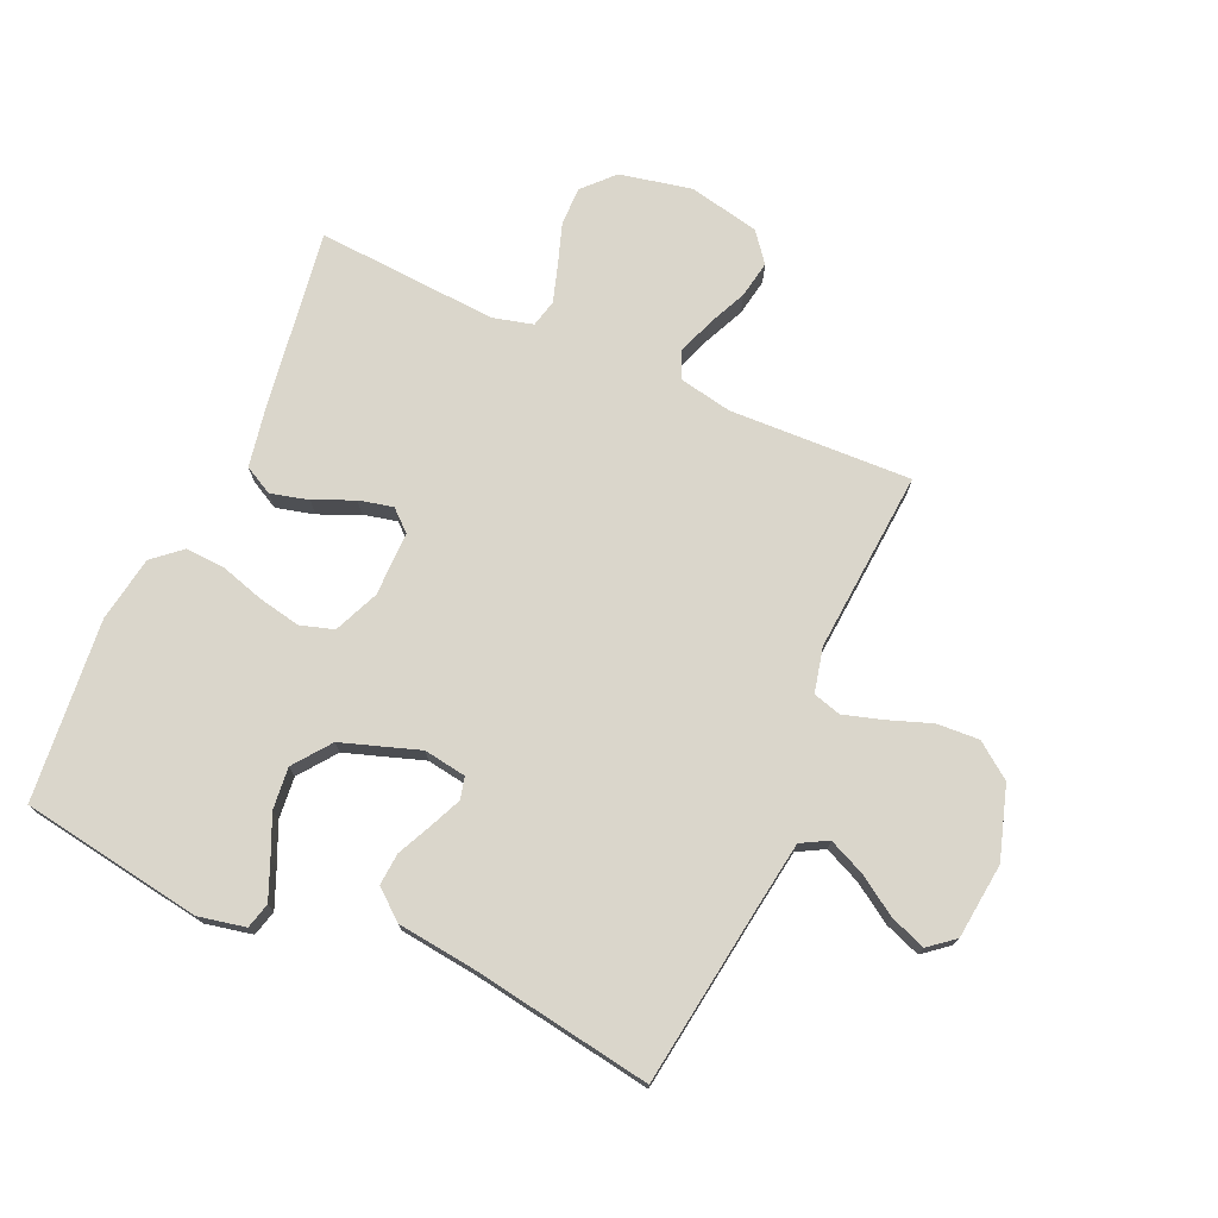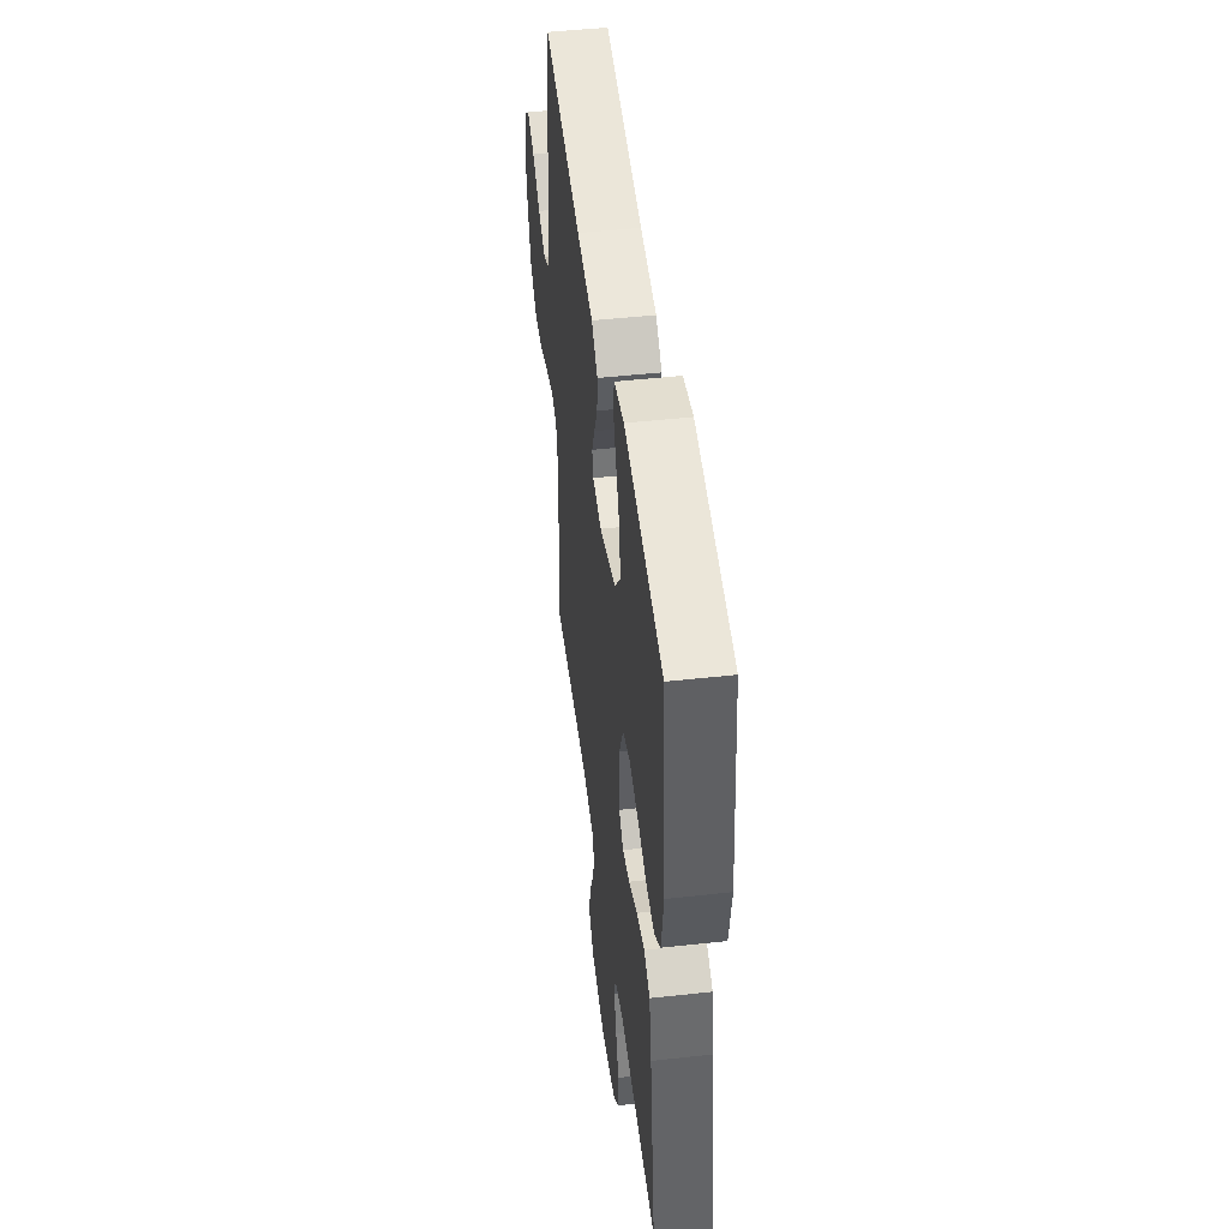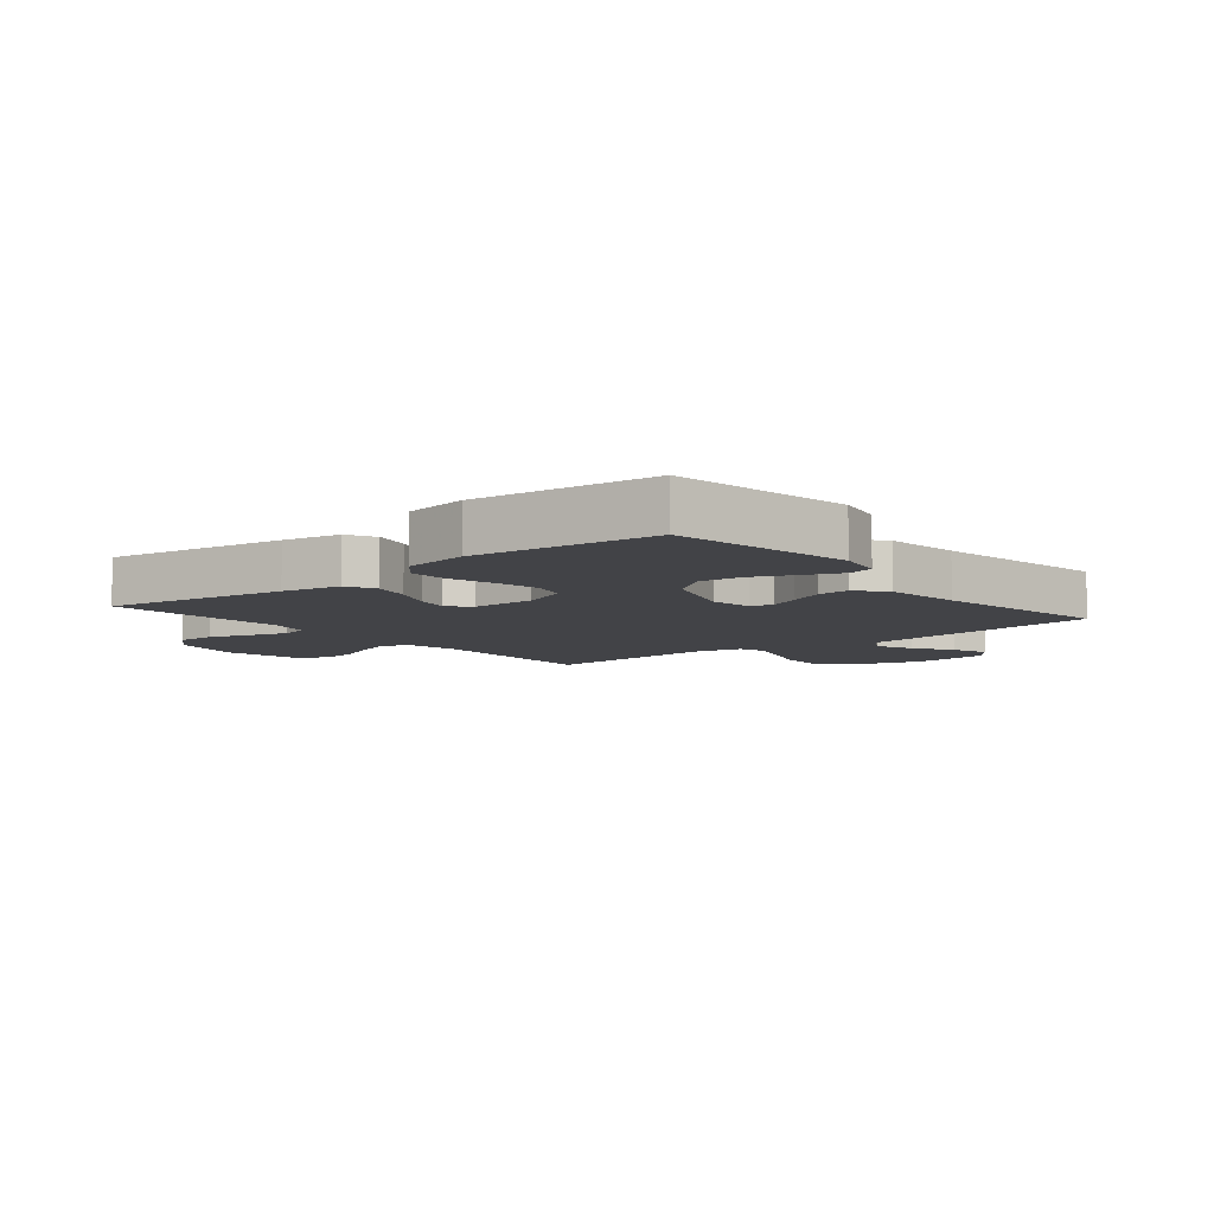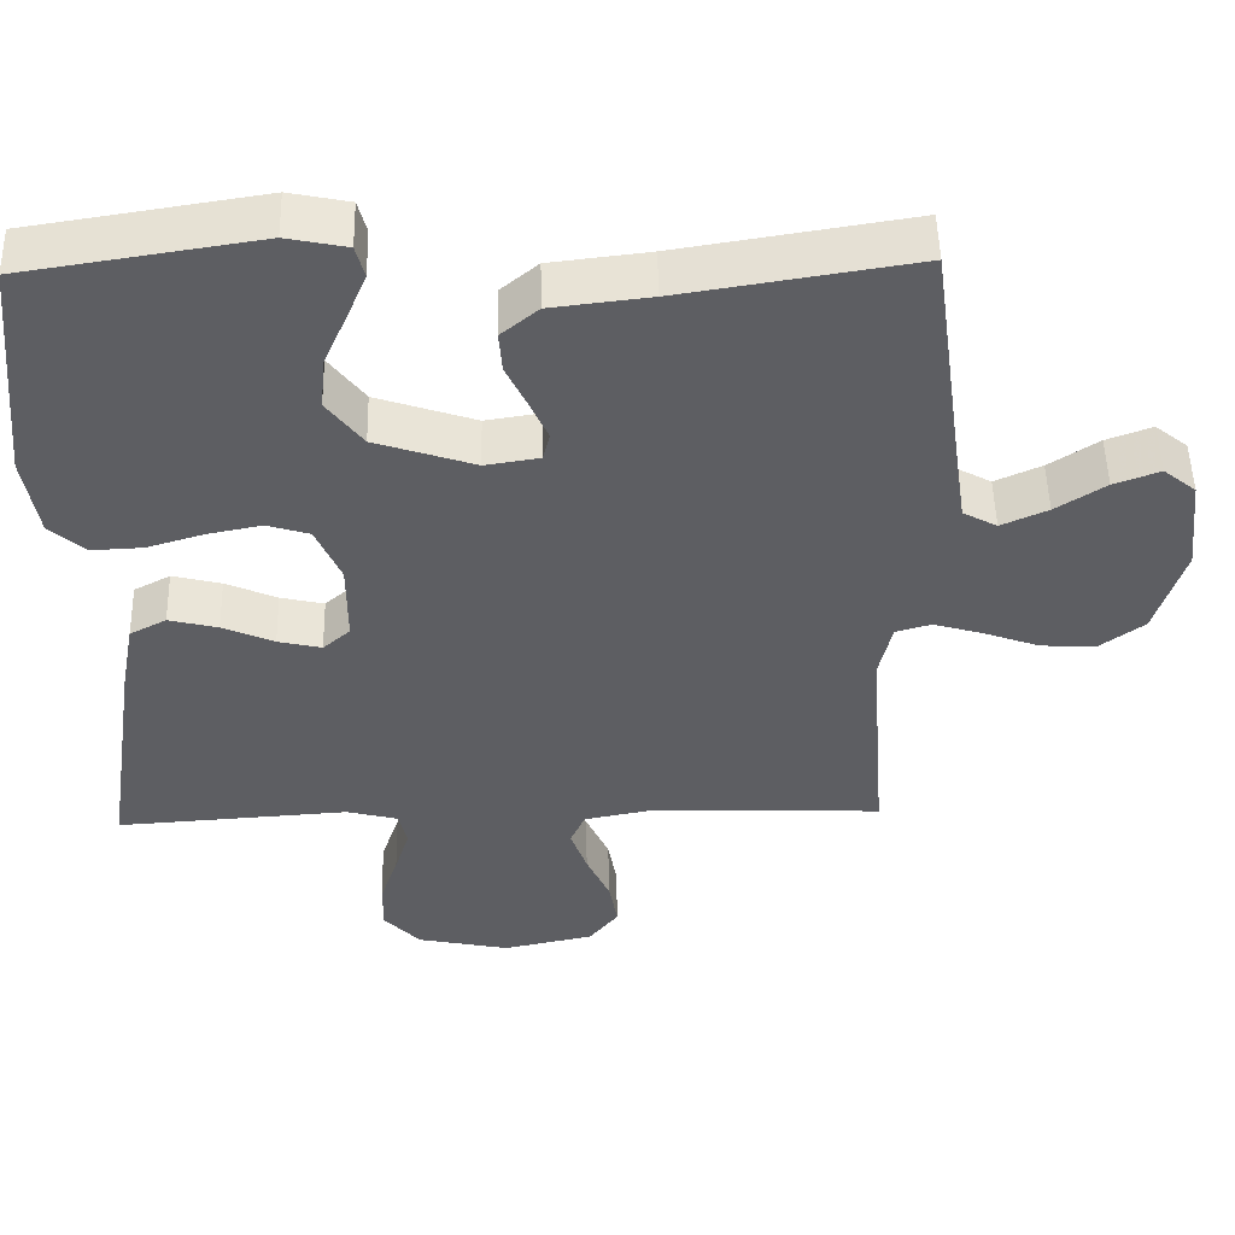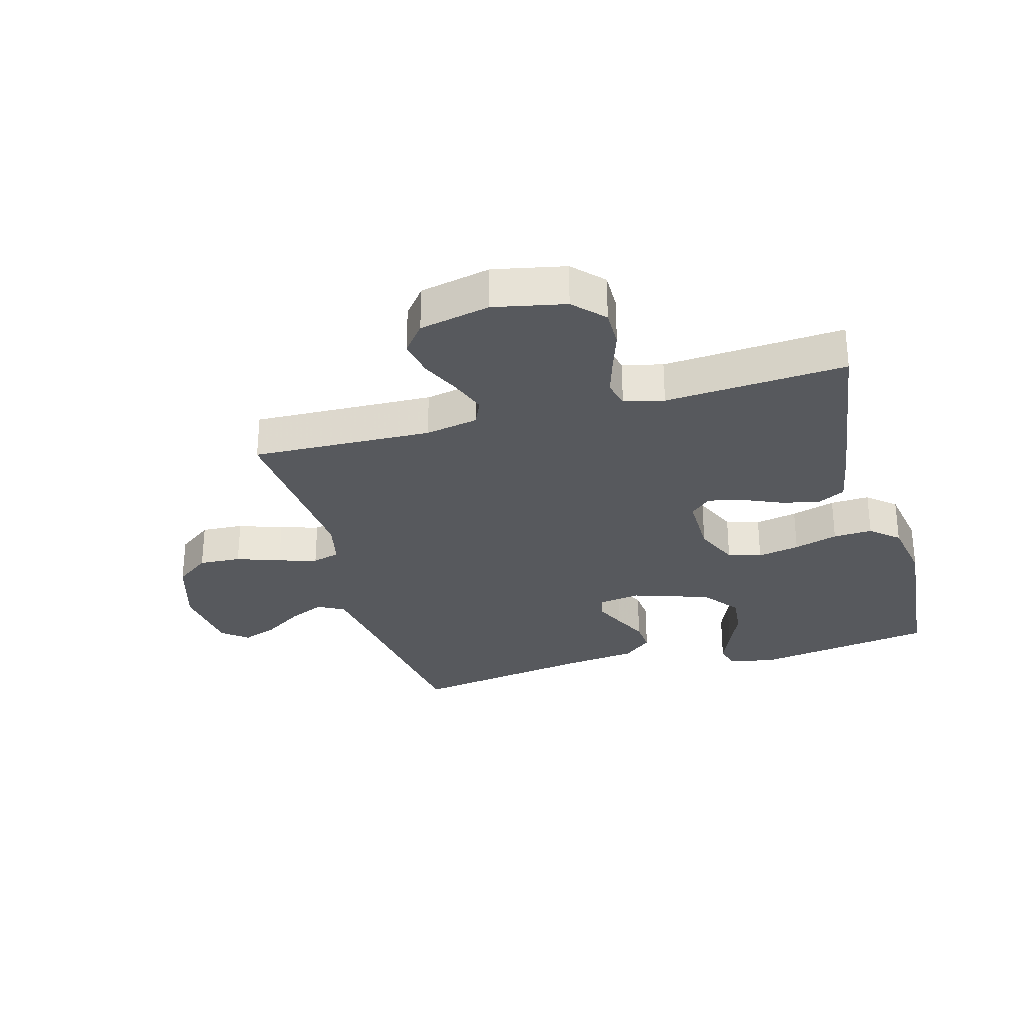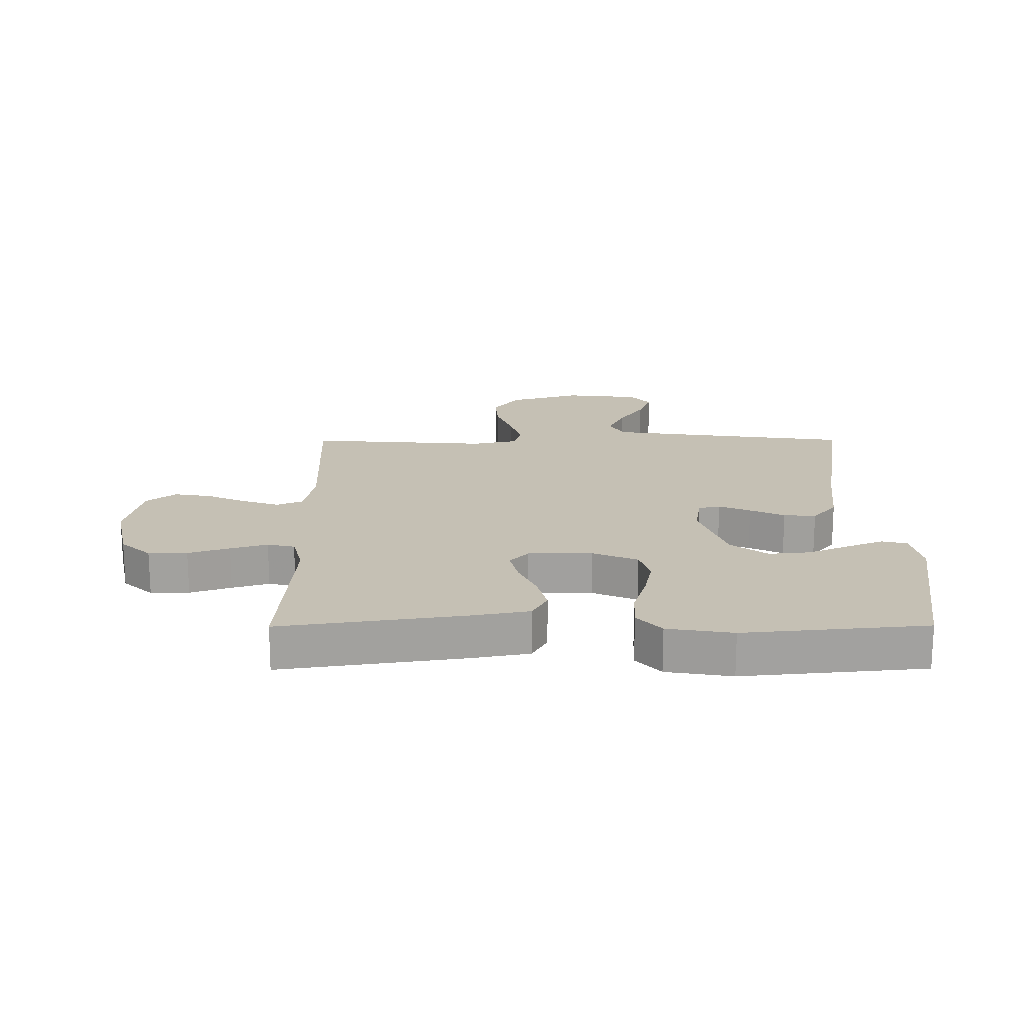
<metadata>
{"format":"obj","ext":"obj","renderer":"f3d","projection":"perspective","resolution":1024,"background":"white","views":[{"elev":73.9,"azim":24.0,"up":"+Y"},{"elev":47.9,"azim":-97.1,"up":"+Z"},{"elev":-7.5,"azim":-50.7,"up":"+Y"},{"elev":50.5,"azim":-1.3,"up":"+Z"},{"elev":-29.2,"azim":-164.2,"up":"+Y"},{"elev":18.2,"azim":-90.3,"up":"+Y"}]}
</metadata>
<code>
v -0.5 0.07 0.5
v -0.2 0.07 0.547
v -0.123 0.07 0.531
v -0.112 0.07 0.489
v -0.137 0.07 0.429
v -0.167 0.07 0.361
v -0.174 0.07 0.292
v -0.128 0.07 0.231
v 0 0.07 0.188
v 0.07 0.07 0.199
v 0.079 0.07 0.235
v 0.056 0.07 0.287
v 0.029 0.07 0.344
v 0.025 0.07 0.397
v 0.073 0.07 0.437
v 0.2 0.07 0.452
v 0.5 0.07 0.5
v 0.542 0.07 0.2
v 0.558 0.07 0.092
v 0.602 0.07 0.068
v 0.662 0.07 0.095
v 0.726 0.07 0.137
v 0.785 0.07 0.159
v 0.827 0.07 0.125
v 0.841 0.07 0
v 0.804 0.07 -0.119
v 0.746 0.07 -0.162
v 0.676 0.07 -0.158
v 0.604 0.07 -0.132
v 0.54 0.07 -0.113
v 0.494 0.07 -0.126
v 0.477 0.07 -0.2
v 0.5 0.07 -0.5
v 0.2 0.07 -0.489
v 0.112 0.07 -0.506
v 0.093 0.07 -0.549
v 0.114 0.07 -0.609
v 0.144 0.07 -0.675
v 0.155 0.07 -0.737
v 0.117 0.07 -0.785
v 0 0.07 -0.81
v -0.119 0.07 -0.785
v -0.166 0.07 -0.735
v -0.165 0.07 -0.671
v -0.142 0.07 -0.603
v -0.123 0.07 -0.542
v -0.134 0.07 -0.497
v -0.2 0.07 -0.48
v -0.5 0.07 -0.5
v -0.455 0.07 -0.2
v -0.437 0.07 -0.104
v -0.39 0.07 -0.079
v -0.327 0.07 -0.095
v -0.261 0.07 -0.124
v -0.205 0.07 -0.137
v -0.17 0.07 -0.106
v -0.17 0.07 0
v -0.202 0.07 0.074
v -0.257 0.07 0.091
v -0.327 0.07 0.077
v -0.4 0.07 0.055
v -0.465 0.07 0.052
v -0.511 0.07 0.092
v -0.529 0.07 0.2
v -0.5 0 0.5
v -0.2 0 0.547
v -0.123 0 0.531
v -0.112 0 0.489
v -0.137 0 0.429
v -0.167 0 0.361
v -0.174 0 0.292
v -0.128 0 0.231
v 0 0 0.188
v 0.07 0 0.199
v 0.079 0 0.235
v 0.056 0 0.287
v 0.029 0 0.344
v 0.025 0 0.397
v 0.073 0 0.437
v 0.2 0 0.452
v 0.5 0 0.5
v 0.542 0 0.2
v 0.558 0 0.092
v 0.602 0 0.068
v 0.662 0 0.095
v 0.726 0 0.137
v 0.785 0 0.159
v 0.827 0 0.125
v 0.841 0 0
v 0.804 0 -0.119
v 0.746 0 -0.162
v 0.676 0 -0.158
v 0.604 0 -0.132
v 0.54 0 -0.113
v 0.494 0 -0.126
v 0.477 0 -0.2
v 0.5 0 -0.5
v 0.2 0 -0.489
v 0.112 0 -0.506
v 0.093 0 -0.549
v 0.114 0 -0.609
v 0.144 0 -0.675
v 0.155 0 -0.737
v 0.117 0 -0.785
v 0 0 -0.81
v -0.119 0 -0.785
v -0.166 0 -0.735
v -0.165 0 -0.671
v -0.142 0 -0.603
v -0.123 0 -0.542
v -0.134 0 -0.497
v -0.2 0 -0.48
v -0.5 0 -0.5
v -0.455 0 -0.2
v -0.437 0 -0.104
v -0.39 0 -0.079
v -0.327 0 -0.095
v -0.261 0 -0.124
v -0.205 0 -0.137
v -0.17 0 -0.106
v -0.17 0 0
v -0.202 0 0.074
v -0.257 0 0.091
v -0.327 0 0.077
v -0.4 0 0.055
v -0.465 0 0.052
v -0.511 0 0.092
v -0.529 0 0.2
f 4 5 6
f 3 4 6
f 2 3 6
f 1 2 6
f 64 1 6
f 63 64 6
f 62 63 6
f 61 62 6
f 60 61 6
f 59 60 6 7
f 58 59 7 8
f 57 58 8 9
f 56 57 9 10
f 52 53 54
f 51 52 54
f 50 51 54
f 49 50 54
f 48 49 54
f 47 48 54 55
f 46 47 55 56
f 43 44 45
f 42 43 45
f 41 42 45
f 40 41 45
f 39 40 45
f 38 39 45
f 37 38 45
f 36 37 45 46
f 46 56 10
f 36 46 10
f 35 36 10
f 32 33 34
f 35 10 11
f 34 35 11
f 32 34 11
f 31 32 11
f 27 28 29
f 26 27 29
f 25 26 29
f 24 25 29
f 23 24 29
f 22 23 29
f 21 22 29
f 20 21 29 30
f 31 11 12
f 30 31 12
f 20 30 12
f 19 20 12
f 16 17 18
f 16 18 19
f 15 16 19
f 14 15 19
f 13 14 19
f 12 13 19
f 70 69 68
f 70 68 67
f 70 67 66
f 70 66 65
f 70 65 128
f 70 128 127
f 70 127 126
f 70 126 125
f 70 125 124
f 71 70 124 123
f 72 71 123 122
f 73 72 122 121
f 74 73 121 120
f 118 117 116
f 118 116 115
f 118 115 114
f 118 114 113
f 118 113 112
f 119 118 112 111
f 120 119 111 110
f 109 108 107
f 109 107 106
f 109 106 105
f 109 105 104
f 109 104 103
f 109 103 102
f 109 102 101
f 110 109 101 100
f 74 120 110
f 74 110 100
f 74 100 99
f 98 97 96
f 75 74 99
f 75 99 98
f 75 98 96
f 75 96 95
f 93 92 91
f 93 91 90
f 93 90 89
f 93 89 88
f 93 88 87
f 93 87 86
f 93 86 85
f 94 93 85 84
f 76 75 95
f 76 95 94
f 76 94 84
f 76 84 83
f 82 81 80
f 83 82 80
f 83 80 79
f 83 79 78
f 83 78 77
f 83 77 76
f 1 65 66 2
f 2 66 67 3
f 3 67 68 4
f 4 68 69 5
f 5 69 70 6
f 6 70 71 7
f 7 71 72 8
f 8 72 73 9
f 9 73 74 10
f 10 74 75 11
f 11 75 76 12
f 12 76 77 13
f 13 77 78 14
f 14 78 79 15
f 15 79 80 16
f 16 80 81 17
f 17 81 82 18
f 18 82 83 19
f 19 83 84 20
f 20 84 85 21
f 21 85 86 22
f 22 86 87 23
f 23 87 88 24
f 24 88 89 25
f 25 89 90 26
f 26 90 91 27
f 27 91 92 28
f 28 92 93 29
f 29 93 94 30
f 30 94 95 31
f 31 95 96 32
f 32 96 97 33
f 33 97 98 34
f 34 98 99 35
f 35 99 100 36
f 36 100 101 37
f 37 101 102 38
f 38 102 103 39
f 39 103 104 40
f 40 104 105 41
f 41 105 106 42
f 42 106 107 43
f 43 107 108 44
f 44 108 109 45
f 45 109 110 46
f 46 110 111 47
f 47 111 112 48
f 48 112 113 49
f 49 113 114 50
f 50 114 115 51
f 51 115 116 52
f 52 116 117 53
f 53 117 118 54
f 54 118 119 55
f 55 119 120 56
f 56 120 121 57
f 57 121 122 58
f 58 122 123 59
f 59 123 124 60
f 60 124 125 61
f 61 125 126 62
f 62 126 127 63
f 63 127 128 64
f 64 128 65 1

</code>
